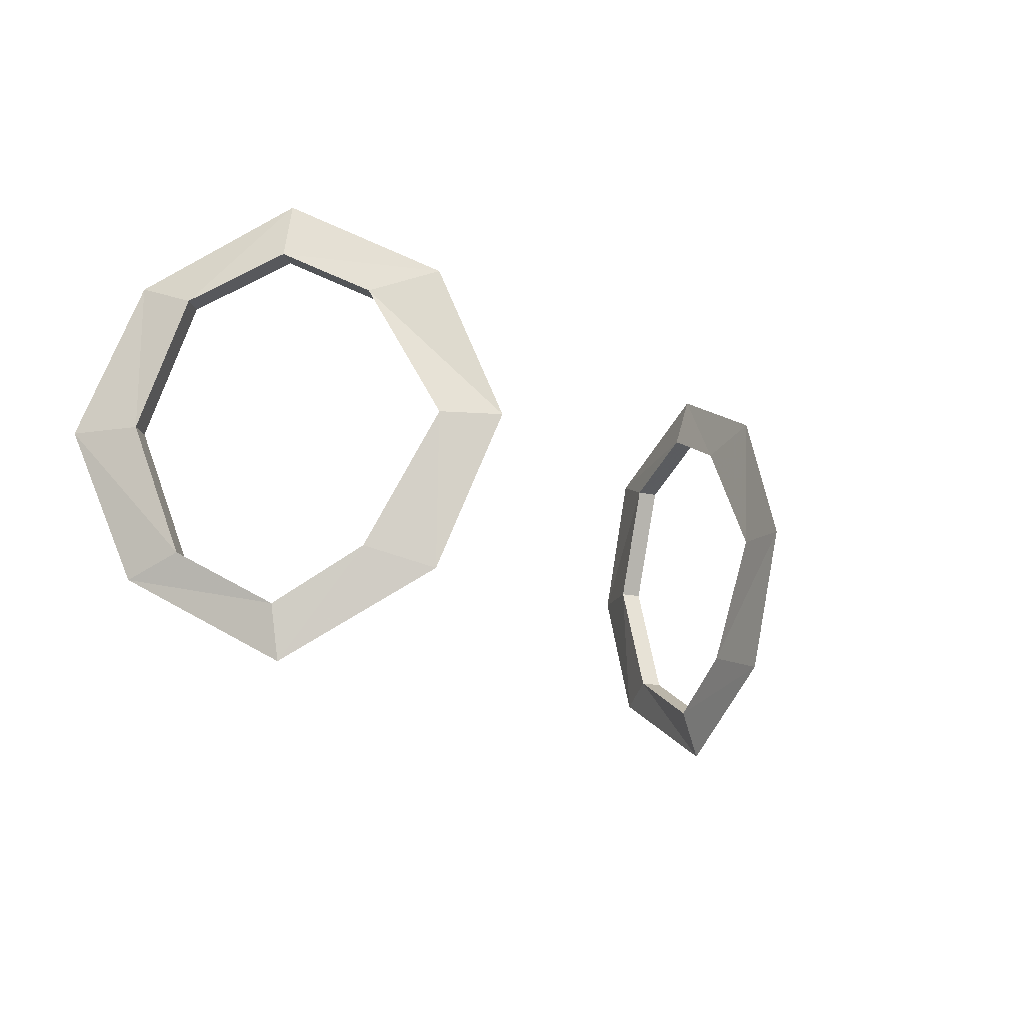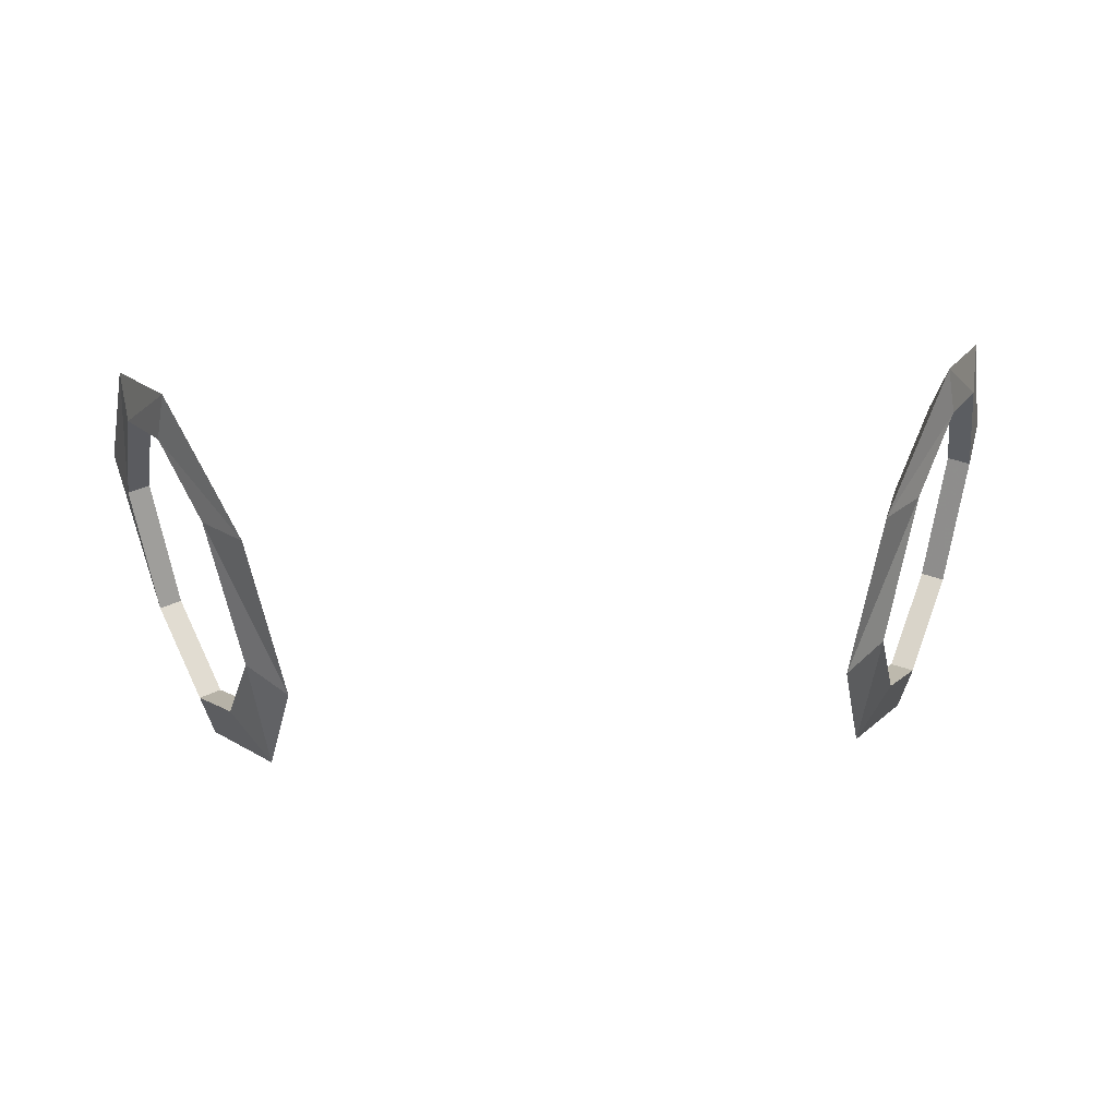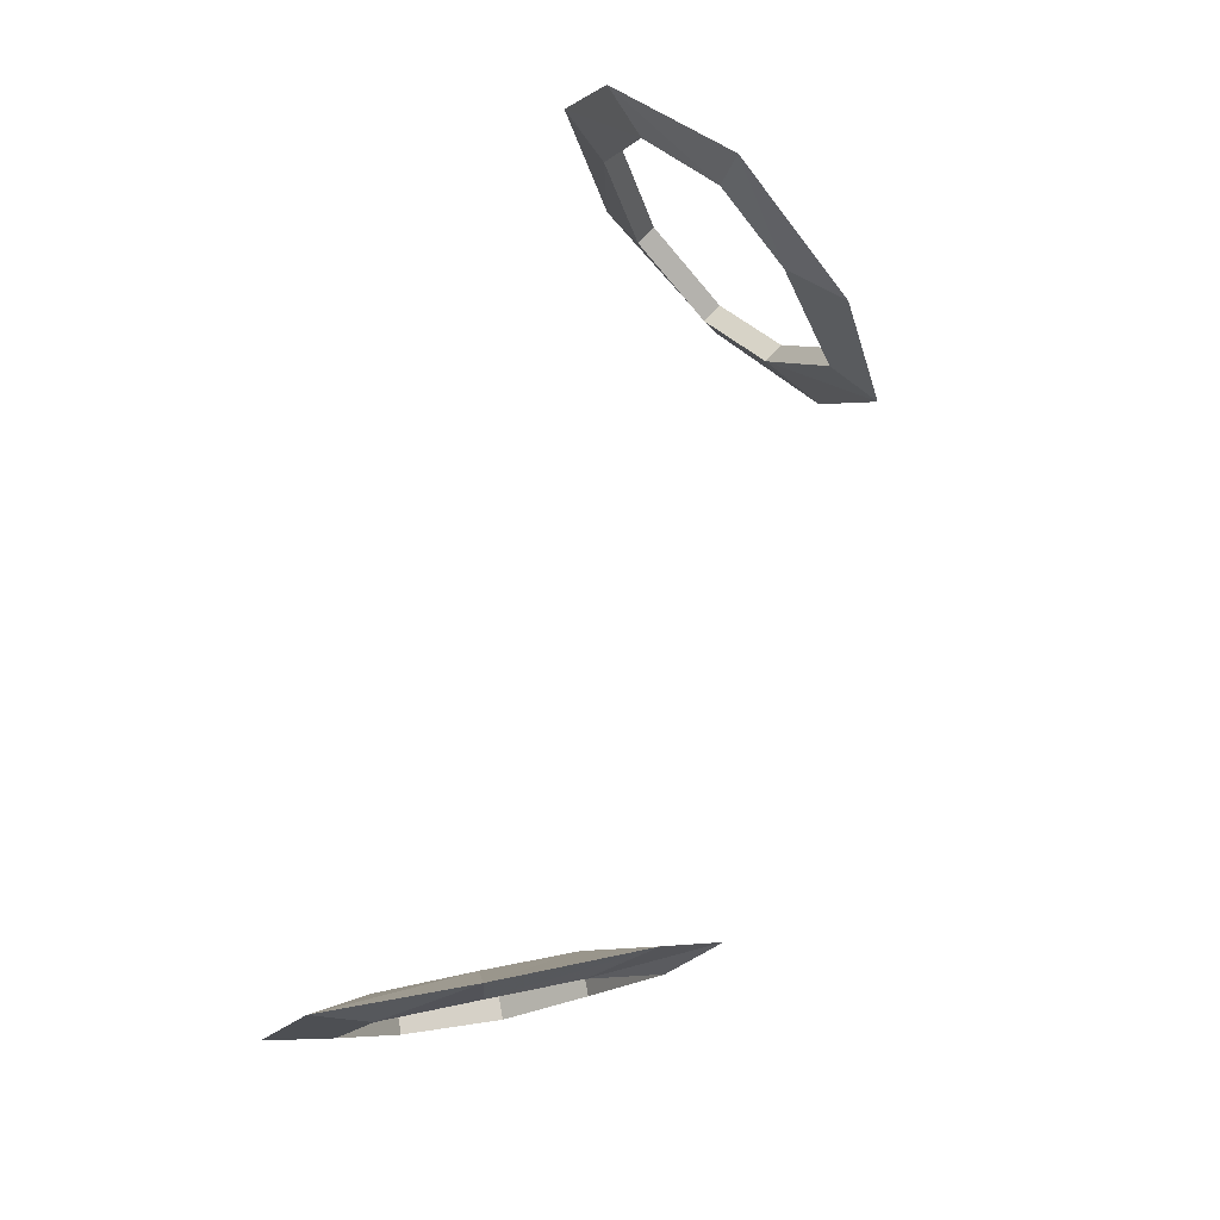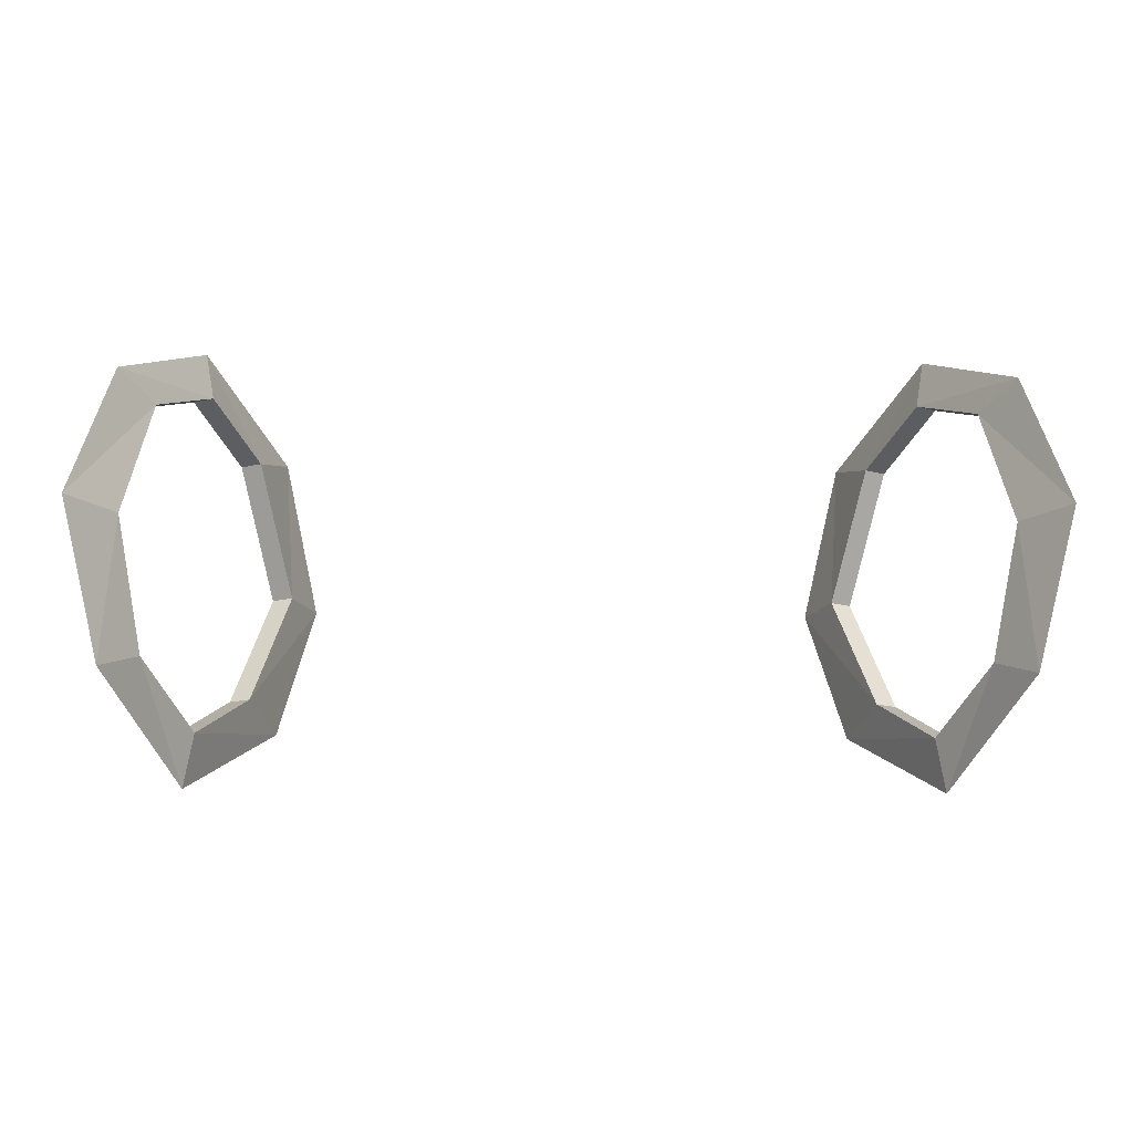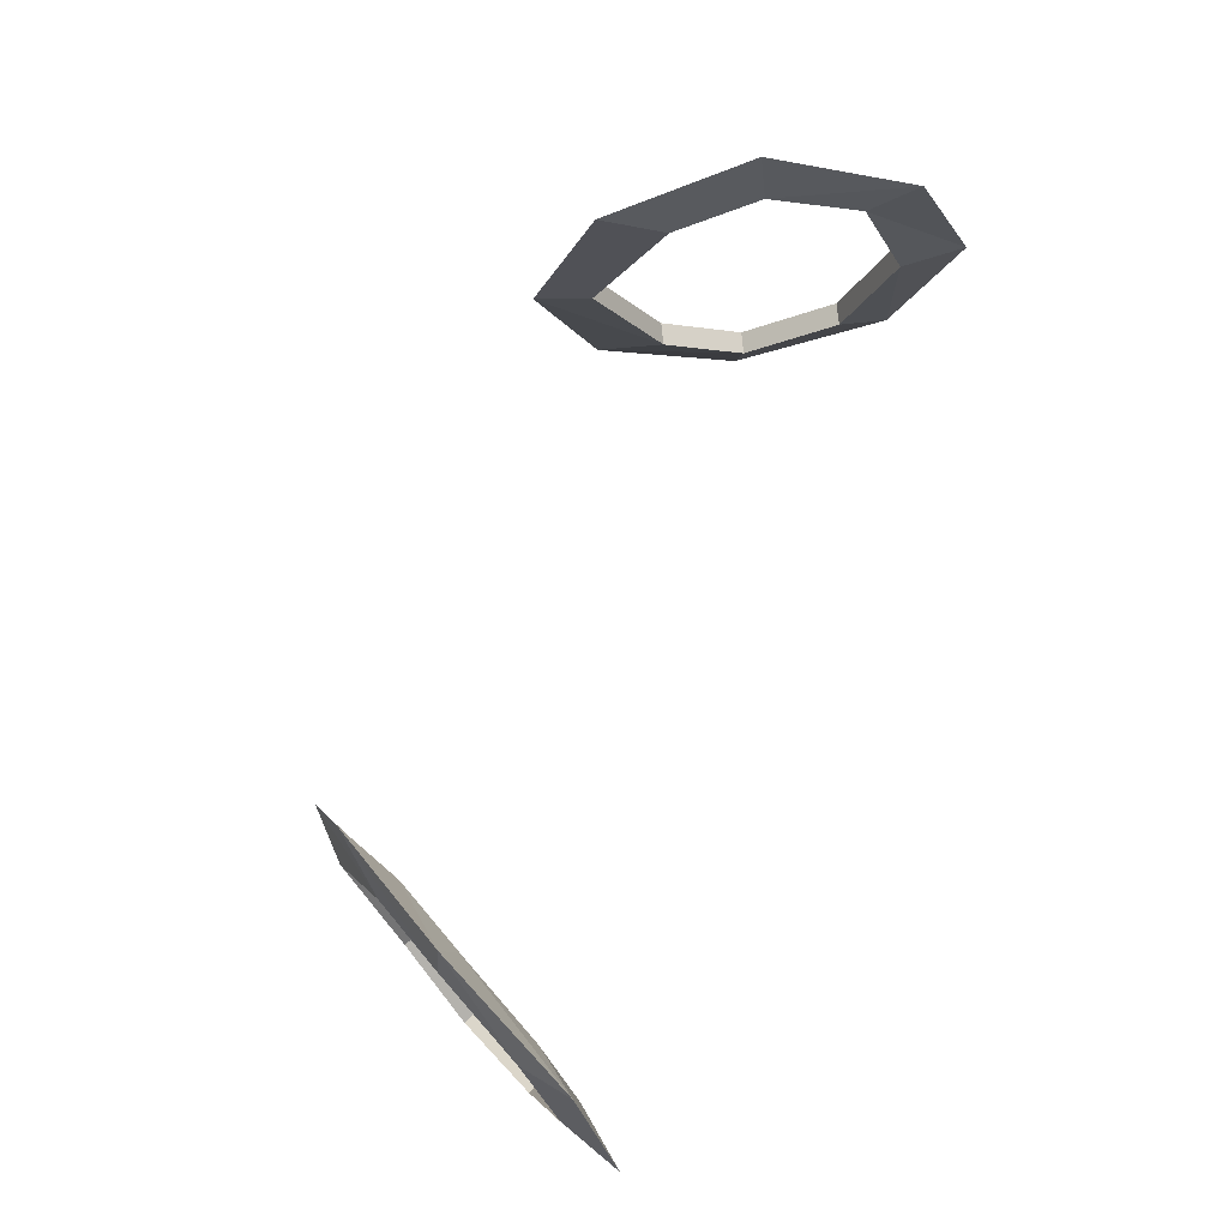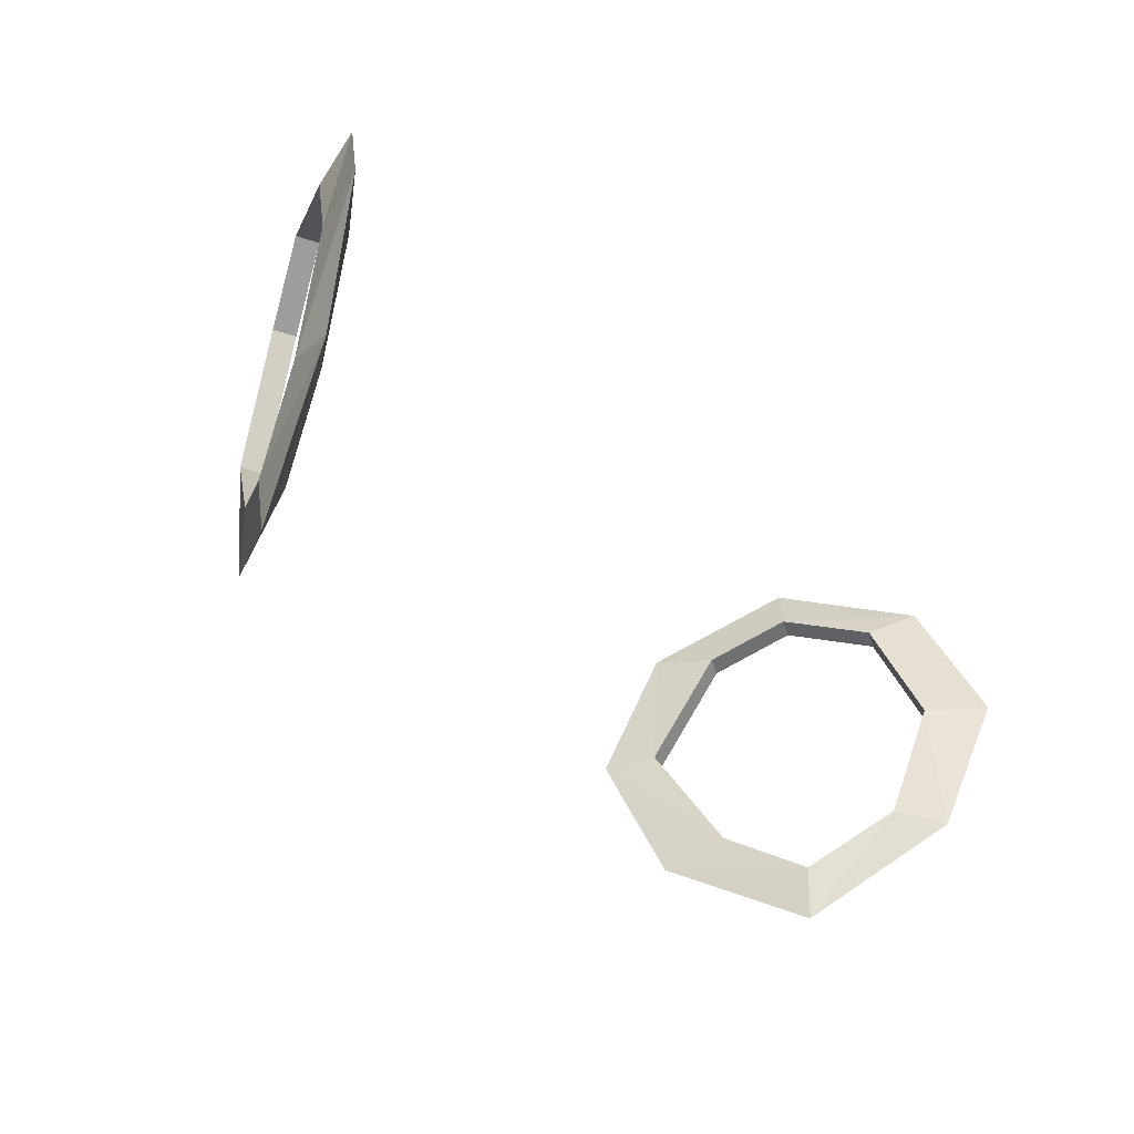
<metadata>
{"format":"obj","ext":"obj","renderer":"f3d","projection":"perspective","resolution":1024,"background":"white","views":[{"elev":-15.7,"azim":126.6,"up":"+Y"},{"elev":41.7,"azim":176.9,"up":"+Y"},{"elev":77.2,"azim":106.6,"up":"+Y"},{"elev":-18.2,"azim":-1.7,"up":"+Y"},{"elev":73.4,"azim":-68.9,"up":"+Y"},{"elev":-45.2,"azim":-47.4,"up":"+Y"}]}
</metadata>
<code>
v 0.2188 -0.007812 -0.2656
v 0.1953 0.1016 -0.3047
v 0.2266 0.1016 -0.2734
v 0.25 0.007812 -0.2266
v 0.2734 -0.07031 -0.1719
v 0.2656 -0.03125 -0.1641
v 0.2344 0.007812 -0.2188
v 0.2109 0.1016 -0.2656
v 0.2188 0.2109 -0.2656
v 0.25 0.1953 -0.2266
v 0.2812 -0.03125 -0.1719
v 0.3203 -0.007812 -0.07031
v 0.2969 0.007812 -0.1016
v 0.3125 0.007812 -0.1094
v 0.3438 0.1016 -0.03125
v 0.3125 0.1016 -0.07031
v 0.3281 0.1016 -0.07812
v 0.3203 0.2109 -0.07031
v 0.2969 0.1953 -0.1016
v 0.3125 0.1953 -0.1094
v 0.2734 0.2656 -0.1719
v 0.2656 0.2266 -0.1641
v 0.2812 0.2266 -0.1719
v 0.2344 0.1953 -0.2188
v -0.2266 0.1016 -0.2734
v -0.1953 0.1016 -0.3047
v -0.2188 -0.007812 -0.2656
v -0.25 0.007812 -0.2266
v -0.2344 0.007812 -0.2188
v -0.2109 0.1016 -0.2656
v -0.25 0.1953 -0.2266
v -0.2188 0.2109 -0.2656
v -0.2656 -0.03125 -0.1641
v -0.2734 -0.07031 -0.1719
v -0.2812 -0.03125 -0.1719
v -0.3203 -0.007812 -0.07031
v -0.3125 0.007812 -0.1094
v -0.2969 0.007812 -0.1016
v -0.3125 0.1016 -0.07031
v -0.3438 0.1016 -0.03125
v -0.3281 0.1016 -0.07812
v -0.3203 0.2109 -0.07031
v -0.3125 0.1953 -0.1094
v -0.2969 0.1953 -0.1016
v -0.2656 0.2266 -0.1641
v -0.2734 0.2656 -0.1719
v -0.2812 0.2266 -0.1719
v -0.2344 0.1953 -0.2188
f 1 2 3
f 1 3 4
f 1 4 5
f 1 5 6
f 1 6 7
f 1 7 2
f 2 7 8
f 2 8 9
f 2 9 10
f 2 10 3
f 3 10 8
f 3 8 7
f 3 7 4
f 4 7 6
f 4 6 11
f 4 11 5
f 5 11 12
f 5 12 13
f 5 13 6
f 6 13 11
f 11 13 14
f 11 14 12
f 12 14 15
f 12 15 16
f 12 16 13
f 13 16 14
f 14 16 17
f 14 17 15
f 15 17 18
f 15 18 19
f 15 19 16
f 16 19 17
f 17 19 20
f 17 20 18
f 18 20 21
f 18 21 22
f 18 22 19
f 19 22 20
f 20 22 23
f 20 23 21
f 21 23 9
f 21 9 24
f 21 24 22
f 22 24 23
f 23 24 10
f 23 10 9
f 24 8 10
f 8 24 9
f 25 26 27
f 25 27 28
f 25 28 29
f 25 29 30
f 25 30 31
f 25 31 26
f 26 31 32
f 26 32 30
f 26 30 29
f 26 29 27
f 27 29 33
f 27 33 34
f 27 34 28
f 28 34 35
f 28 35 33
f 28 33 29
f 36 37 35
f 36 35 34
f 36 34 38
f 36 38 39
f 36 39 40
f 36 40 37
f 37 40 41
f 37 41 39
f 37 39 38
f 37 38 35
f 35 38 33
f 33 38 34
f 41 40 42
f 41 42 43
f 41 43 44
f 41 44 39
f 39 44 40
f 40 44 42
f 42 44 45
f 42 45 46
f 42 46 43
f 43 46 47
f 43 47 45
f 43 45 44
f 32 31 47
f 32 47 46
f 32 46 48
f 32 48 30
f 30 48 31
f 31 48 47
f 47 48 45
f 45 48 46

</code>
